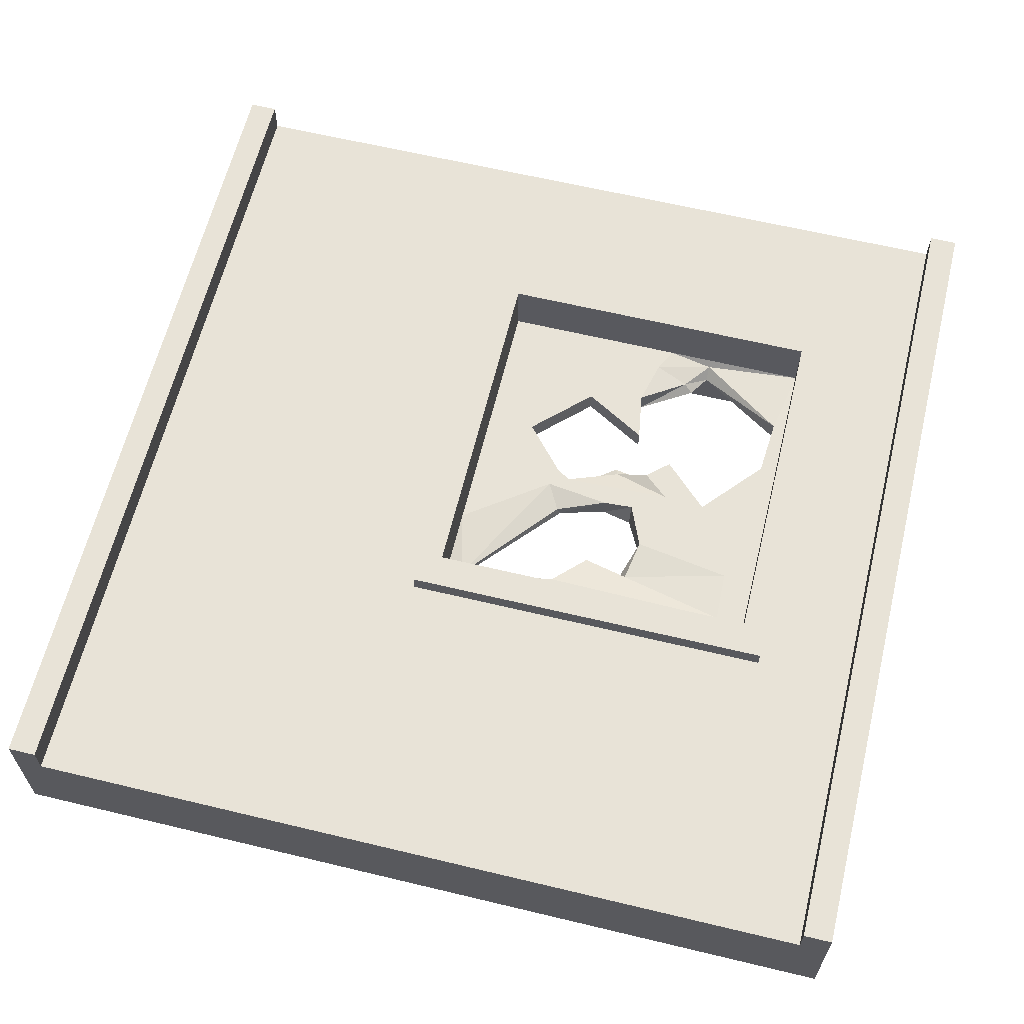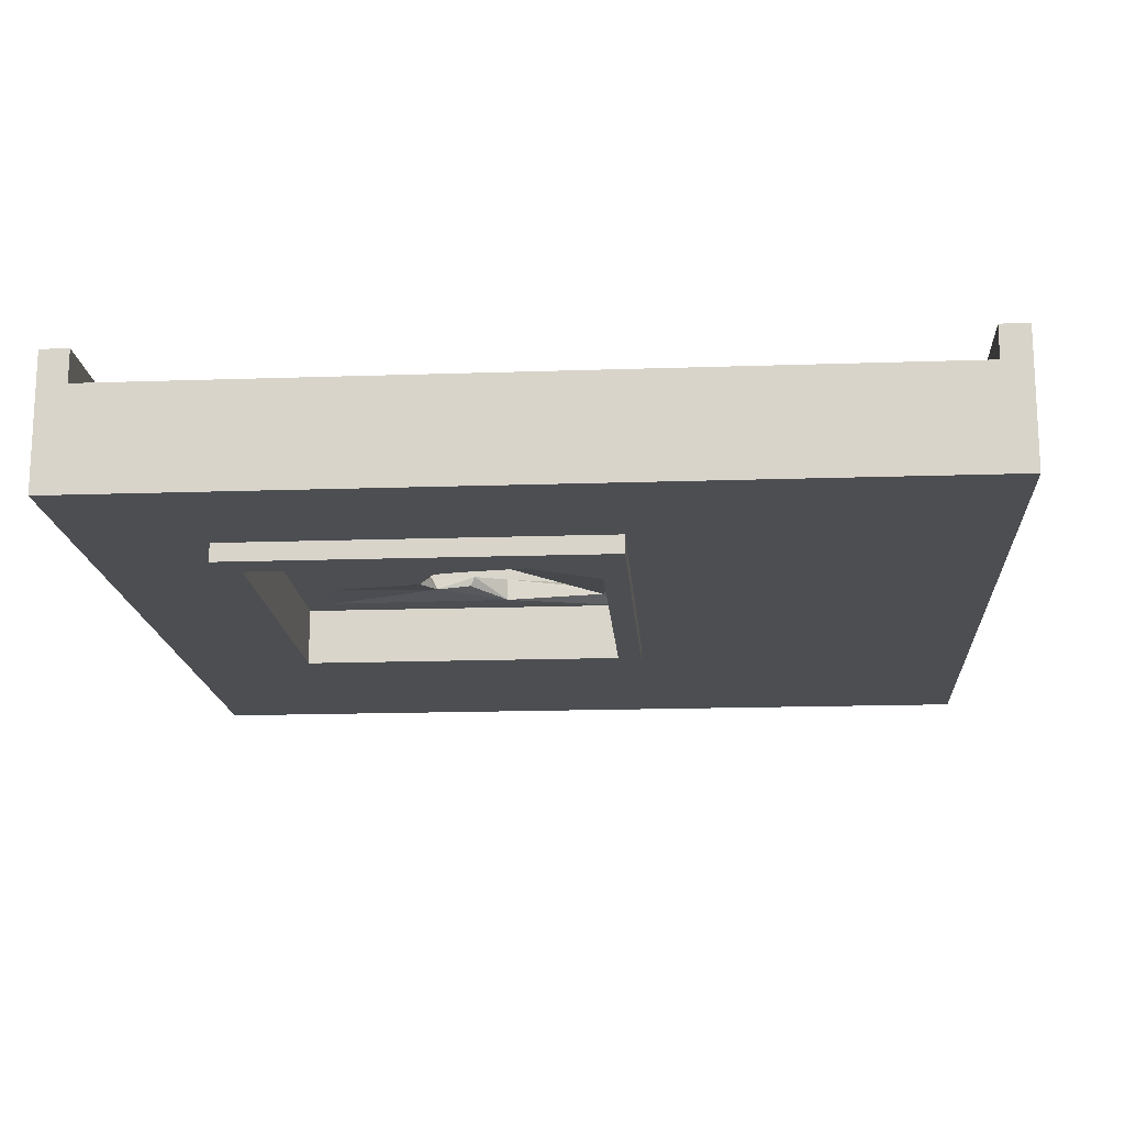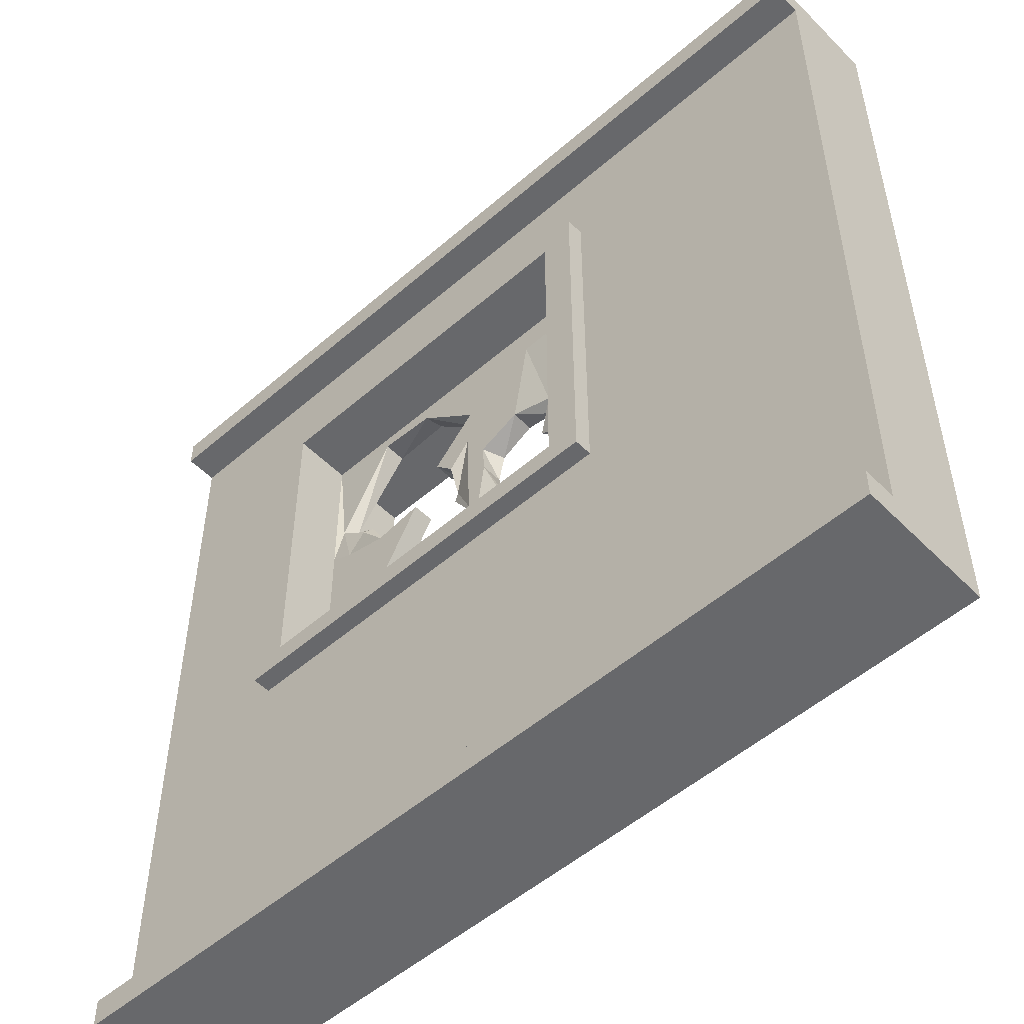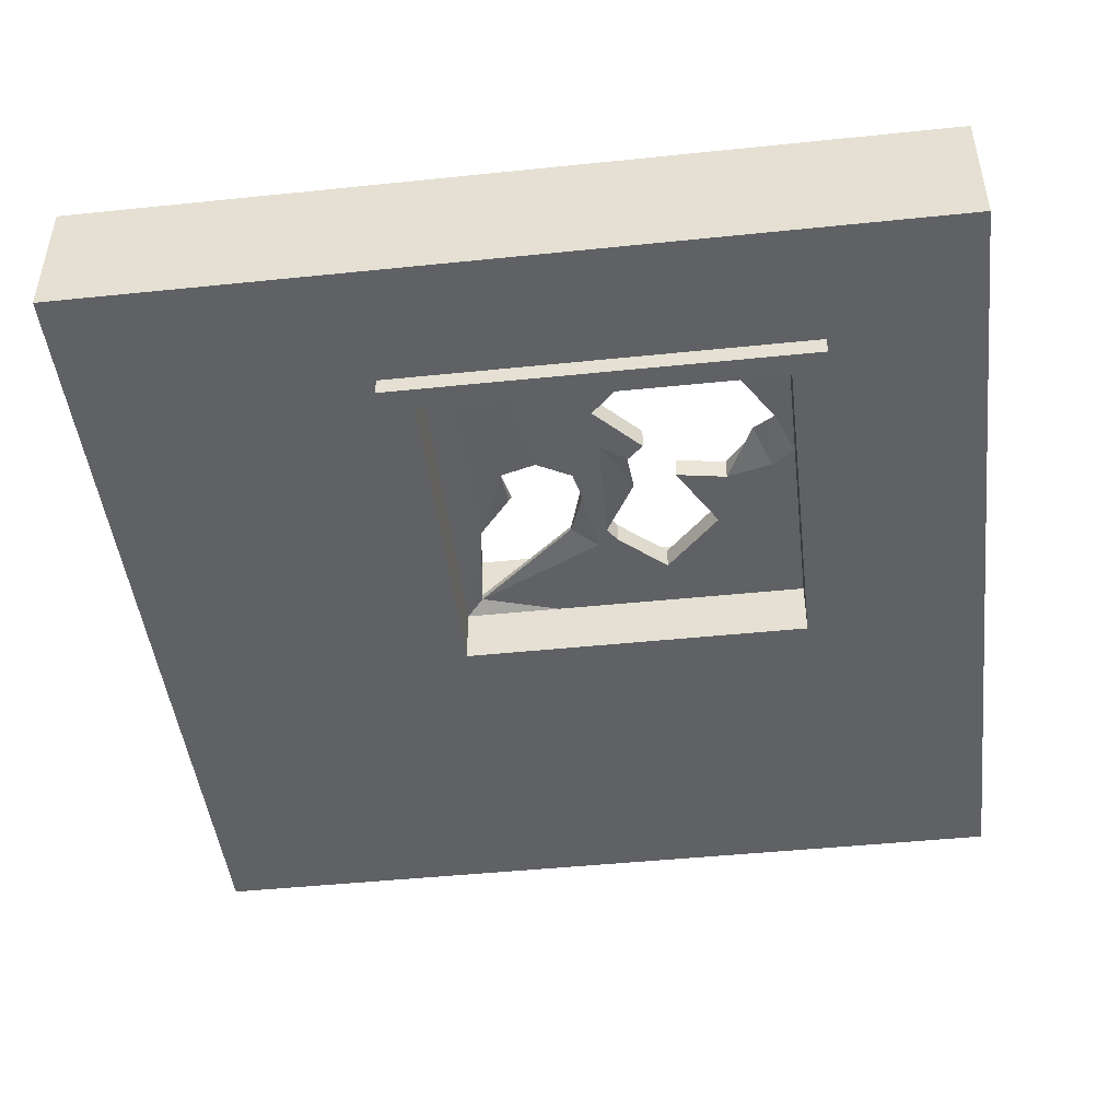
<metadata>
{"format":"obj","ext":"obj","renderer":"f3d","projection":"perspective","resolution":1024,"background":"white","views":[{"elev":62.4,"azim":103.7,"up":"+Z"},{"elev":-16.5,"azim":-86.0,"up":"+Z"},{"elev":-52.3,"azim":43.0,"up":"+Y"},{"elev":-46.4,"azim":-173.3,"up":"+Z"}]}
</metadata>
<code>
g wall_1_window_1_Mesh
v 1 2 -0.07602
v 1 2 -0.314
v -1 2 -0.07602
v -1 2 -0.314
v 1 0 -0.07602
v 1 0 -0.314
v -1 0 -0.07602
v -1 0 -0.314
v -1 0.7923 -0.07602
v -1 1.737 -0.07602
v -1 1.737 -0.314
v -1 0.7923 -0.314
v 1 1.737 -0.07602
v 1 0.7923 -0.07602
v 1 0.7923 -0.314
v 1 1.737 -0.314
v -0.542 2 -0.07602
v 0.542 2 -0.07602
v 0.542 2 -0.314
v -0.542 2 -0.314
v 0.3333 0 -0.07602
v -0.3333 0 -0.07602
v -0.3333 0 -0.314
v 0.3333 0 -0.314
v -0.4863 1.386 -0.2047
v -0.04086 1.122 -0.2046
v 0.1017 1.314 -0.2105
v -0.04024 1.114 -0.1856
v -0.6562 1.709 -0.07602
v 0.3184 1.709 -0.07602
v -0.6562 0.8225 -0.07602
v 0.3184 0.8225 -0.07602
v -1 1.934 -0.07602
v 1 1.934 -0.314
v -1 1.934 -0.314
v 1 1.934 -0.07602
v -0.542 1.934 -0.07602
v 0.542 1.934 -0.07602
v -0.542 1.934 -0.314
v 0.542 1.934 -0.314
v -1 0.06572 -0.314
v 1 0.06572 -0.07602
v -1 0.06572 -0.07602
v 1 0.06572 -0.314
v -0.3333 0.06572 -0.314
v 0.3333 0.06572 -0.314
v -0.3333 0.06572 -0.07602
v 0.3333 0.06572 -0.07602
v 0.542 2 0
v 1 2 0
v -1 1.934 0
v -1 2 0
v -0.3333 0 0
v -1 0 0
v 1 0.06572 0
v 1 0 0
v -0.542 2 0
v 0.3333 0 0
v -0.542 1.934 0
v 0.542 1.934 0
v 1 1.934 0
v -1 0.06572 0
v -0.3333 0.06572 0
v 0.3333 0.06572 0
v -0.5791 1.654 -0.0335
v 0.2413 1.654 -0.0335
v -0.5791 0.8766 -0.0335
v 0.2413 0.8766 -0.0335
v -0.6562 1.709 -0.0335
v 0.3184 1.709 -0.0335
v -0.6562 0.8225 -0.0335
v 0.3184 0.8225 -0.0335
v 0.1152 1.33 -0.1797
v -0.3018 1.278 -0.2211
v -0.4978 1.366 -0.1856
v -0.3025 1.278 -0.1691
v -0.6559 0.8221 -0.314
v 0.3181 0.8221 -0.314
v -0.6559 1.709 -0.314
v 0.3181 1.709 -0.314
v -0.6559 0.8221 -0.3568
v 0.3181 0.8221 -0.3568
v -0.6559 1.709 -0.3568
v 0.3181 1.709 -0.3568
v -0.5772 0.8779 -0.3568
v 0.2394 0.8779 -0.3568
v -0.5772 1.653 -0.3568
v 0.2394 1.653 -0.3568
v -1 0.6668 -0.07602
v 1 0.6668 -0.314
v -0.4727 0.6668 -0.07602
v 0.4727 0.6668 -0.07602
v -1 0.6668 -0.314
v 1 0.6668 -0.07602
v -0.4725 0.6668 -0.314
v 0.4725 0.6668 -0.314
v 0.24 0.8775 -0.2211
v -0.5778 0.8775 -0.2211
v 0.2406 0.877 -0.1691
v -0.5784 0.877 -0.1691
v -0.5778 1.653 -0.2211
v 0.24 1.653 -0.2211
v 0.2406 1.654 -0.1691
v -0.5784 1.654 -0.1691
v 0.1999 0.9134 -0.2024
v -0.3896 1.127 -0.2211
v 0.2005 0.913 -0.1878
v -0.3903 1.126 -0.1691
v -0.5381 1.418 -0.2069
v 0.178 1.584 -0.2211
v 0.1786 1.584 -0.1691
v -0.5659 1.419 -0.1834
v -5.7e-05 2 -0.07602
v -5.7e-05 2 -0.314
v -0.1689 1.709 -0.314
v -0.1689 1.709 -0.07602
v -5.7e-05 1.934 -0.314
v -5.7e-05 1.934 -0.07602
v -5.7e-05 2 0
v -5.7e-05 1.934 0
v -0.1689 1.709 -0.0335
v -0.1689 1.654 -0.0335
v -0.1689 1.709 -0.3568
v -0.1689 1.653 -0.3568
v -0.1482 1.09 -0.1691
v -0.2789 1.615 -0.1691
v -0.1261 1.124 -0.1691
v -0.128 1.485 -0.1691
v -0.771 2 -0.314
v -0.6667 0 -0.07602
v -0.771 2 -0.07602
v -0.6667 0 -0.314
v -0.7669 0.7967 -0.314
v -0.7669 1.733 -0.314
v -0.7671 1.733 -0.07602
v -0.7671 0.7969 -0.07602
v -0.771 1.934 -0.314
v -0.771 1.934 -0.07602
v -0.6667 0.06572 -0.07602
v -0.6667 0.06572 -0.314
v -0.6667 0 0
v -0.771 2 0
v -0.771 1.934 0
v -0.6667 0.06572 0
v -0.7364 0.6668 -0.07602
v -0.7363 0.6668 -0.314
v -0.1689 1.654 -0.1691
v -5.7e-05 0 -0.07602
v -5.7e-05 0 -0.314
v -0.1689 0.8221 -0.314
v -0.1689 0.8225 -0.07602
v -5.7e-05 0.06572 -0.07602
v -5.7e-05 0.06572 -0.314
v -5.7e-05 0 0
v -5.7e-05 0.06572 0
v -0.1689 0.8225 -0.0335
v -0.1689 0.8766 -0.0335
v -0.1689 0.8221 -0.3568
v -0.1689 0.8779 -0.3568
v -5.7e-05 0.6668 -0.07602
v -5.7e-05 0.6668 -0.314
v -0.1689 0.877 -0.1691
v -0.1482 1.091 -0.2211
v -0.2789 1.633 -0.2211
v -0.1261 1.124 -0.2211
v -0.128 1.484 -0.2211
v -0.1689 0.8775 -0.2211
v -0.1689 1.653 -0.2211
v -1 1.318 -0.07602
v -1 1.318 -0.314
v -0.6562 1.319 -0.07602
v -0.6559 1.319 -0.314
v -0.6562 1.319 -0.0335
v -0.5791 1.319 -0.0335
v -0.6559 1.319 -0.3568
v -0.5772 1.319 -0.3568
v -0.7669 1.318 -0.314
v -0.7671 1.318 -0.07602
v 1 1.318 -0.07602
v 1 1.318 -0.314
v 0.3184 1.319 -0.07602
v 0.3181 1.319 -0.314
v 0.3184 1.319 -0.0335
v 0.2413 1.319 -0.0335
v 0.3181 1.319 -0.3568
v 0.2394 1.319 -0.3568
v -0.4182 1.259 -0.2211
v 0.1707 1.148 -0.2211
v -0.1347 1.383 -0.2211
v 0.0934 1.232 -0.2059
v -0.5236 1.285 -0.2211
v 0.24 1.329 -0.2211
v -0.5778 1.32 -0.2211
v 0.1713 1.148 -0.1691
v -0.5242 1.285 -0.1691
v 0.08803 1.221 -0.1843
v -0.4188 1.259 -0.1691
v -0.1347 1.384 -0.1691
v -0.5784 1.313 -0.1691
v 0.2406 1.31 -0.1691
v -0.2592 0.9928 -0.2211
v -0.201 1.237 -0.1995
v -0.4147 1.624 -0.2211
v -0.2343 1.374 -0.2211
v -0.1951 1.338 -0.2211
v -0.271 2 -0.314
v -0.271 2 -0.07602
v -0.4124 1.709 -0.314
v -0.4126 1.709 -0.07602
v -0.271 1.934 -0.314
v -0.271 1.934 -0.07602
v -0.271 2 0
v -0.271 1.934 0
v -0.4126 1.709 -0.0335
v -0.374 1.654 -0.0335
v -0.4124 1.709 -0.3568
v -0.3731 1.653 -0.3568
v -0.1667 0 -0.07602
v -0.1667 0 0
v -0.1667 0 -0.314
v -0.4124 0.8221 -0.314
v -0.4126 0.8225 -0.07602
v -0.1667 0.06572 -0.07602
v -0.1667 0.06572 -0.314
v -0.1667 0.06572 0
v -0.4126 0.8225 -0.0335
v -0.374 0.8766 -0.0335
v -0.4124 0.8221 -0.3568
v -0.3731 0.8779 -0.3568
v -0.2364 0.6668 -0.07602
v -0.2363 0.6668 -0.314
v 0.1666 0 -0.314
v 0.07459 0.8221 -0.314
v 0.07474 0.8225 -0.07602
v 0.1666 0.06572 -0.07602
v 0.1666 0.06572 -0.314
v 0.1666 0.06572 0
v 0.07474 0.8225 -0.0335
v 0.03616 0.8766 -0.0335
v 0.07459 0.8221 -0.3568
v 0.03521 0.8779 -0.3568
v 0.2363 0.6668 -0.07602
v 0.2362 0.6668 -0.314
v 0.1666 0 -0.07602
v 0.1666 0 0
v 0.27 2 -0.07602
v 0.07371 1.709 -0.314
v 0.07385 1.709 -0.07602
v 0.27 1.934 -0.314
v 0.27 1.934 -0.07602
v 0.27 2 0
v 0.27 1.934 0
v 0.07385 1.709 -0.0335
v 0.03541 1.654 -0.0335
v 0.07371 1.709 -0.3568
v 0.03447 1.653 -0.3568
v 0.27 2 -0.314
v 0.05539 1.58 -0.1691
v 0.01754 1.347 -0.1691
v -0.1009 1.078 -0.1691
v -0.07991 1.232 -0.1691
v -0.084 1.304 -0.1691
v 0.05507 1.579 -0.2211
v 0.01723 1.347 -0.2211
v -0.1012 1.078 -0.2211
v -0.08022 1.233 -0.2211
v -0.06429 1.304 -0.2211
v 0.04664 1.653 -0.2211
v 0.01685 0.8775 -0.2211
v -0.3985 1.653 -0.2211
v -0.4277 0.8775 -0.2211
v -0.2595 0.9923 -0.1691
v -0.1838 1.246 -0.1907
v -0.415 1.624 -0.1691
v -0.2346 1.375 -0.1691
v -0.1878 1.322 -0.1691
v 0.04516 0.877 -0.1691
v 0.06746 1.654 -0.1691
v -0.3717 1.654 -0.1691
v -0.3549 0.877 -0.1691
g wall_1_window_1_Material
f 129 3 131
f 41 7 43
f 24 5 21
f 34 1 36
f 38 252 250
f 19 34 40
f 96 15 90
f 80 180 182
f 38 13 36
f 32 179 181
f 94 15 14
f 180 13 179
f 35 10 33
f 169 12 9
f 178 31 171
f 181 70 183
f 138 29 37
f 250 30 38
f 177 79 172
f 68 200 99
f 146 77 95
f 243 78 96
f 129 39 137
f 257 40 249
f 21 245 244
f 42 56 5
f 132 22 130
f 232 21 244
f 1 19 18
f 206 17 207
f 249 80 247
f 137 79 134
f 47 225 223
f 5 58 21
f 4 33 3
f 42 64 55
f 40 16 80
f 16 36 13
f 242 48 92
f 139 91 145
f 236 24 232
f 140 23 132
f 6 42 5
f 46 6 24
f 92 42 94
f 93 43 89
f 58 55 64
f 141 63 144
f 245 64 237
f 252 49 251
f 143 57 142
f 60 50 49
f 43 144 139
f 1 61 36
f 33 52 3
f 7 62 43
f 37 143 138
f 3 142 131
f 38 61 60
f 17 212 207
f 22 141 130
f 18 50 1
f 277 269 167
f 32 238 234
f 29 214 209
f 31 173 171
f 66 253 254
f 67 226 227
f 65 173 174
f 68 183 184
f 28 105 26
f 193 104 199
f 97 186 86
f 87 270 101
f 271 85 98
f 78 185 182
f 67 199 174
f 168 268 278
f 98 176 193
f 227 100 67
f 104 215 65
f 261 26 266
f 86 240 241
f 87 216 217
f 85 175 176
f 88 185 186
f 200 102 192
f 80 255 247
f 77 228 221
f 172 83 175
f 12 89 9
f 92 14 32
f 145 31 136
f 242 32 234
f 243 46 236
f 140 95 45
f 42 90 94
f 96 44 46
f 106 271 98
f 107 277 99
f 109 193 101
f 188 97 105
f 111 200 103
f 195 100 108
f 110 268 102
f 274 104 112
f 26 265 266
f 76 106 74
f 25 191 109
f 106 272 201
f 201 125 163
f 75 195 197
f 127 163 125
f 73 258 259
f 115 216 208
f 256 123 255
f 215 121 214
f 116 253 248
f 113 251 246
f 213 119 212
f 210 115 208
f 257 113 246
f 206 117 210
f 211 116 118
f 118 213 211
f 273 165 127
f 127 260 261
f 198 275 276
f 41 146 140
f 89 136 9
f 130 54 7
f 131 57 17
f 138 51 33
f 139 63 47
f 51 142 52
f 54 144 62
f 41 132 8
f 43 145 89
f 11 137 134
f 8 130 7
f 4 137 35
f 93 133 146
f 170 134 177
f 10 138 33
f 169 136 178
f 20 131 17
f 224 161 153
f 147 258 278
f 147 254 122
f 230 151 222
f 150 240 233
f 229 158 228
f 239 156 238
f 151 226 222
f 219 155 225
f 224 149 220
f 223 160 230
f 152 237 235
f 220 148 218
f 148 219 218
f 231 150 161
f 166 263 264
f 162 239 277
f 162 272 280
f 202 189 165
f 159 269 241
f 167 265 269
f 164 270 168
f 168 256 268
f 169 135 10
f 170 133 12
f 172 81 77
f 87 175 83
f 67 173 71
f 171 69 29
f 177 77 133
f 178 29 135
f 11 169 10
f 86 185 82
f 182 84 80
f 66 183 70
f 32 183 72
f 15 179 14
f 30 179 13
f 78 180 15
f 273 198 276
f 187 106 191
f 189 264 267
f 188 27 110
f 192 110 102
f 192 88 186
f 193 87 101
f 191 98 193
f 197 108 76
f 73 194 111
f 205 275 204
f 199 112 104
f 174 104 65
f 184 103 200
f 194 99 200
f 189 204 166
f 166 275 128
f 126 166 128
f 211 59 37
f 37 209 211
f 20 210 39
f 39 208 79
f 59 212 57
f 65 214 69
f 208 83 79
f 217 123 124
f 209 121 116
f 207 119 113
f 114 207 113
f 95 221 231
f 218 53 22
f 23 218 22
f 47 230 91
f 45 220 23
f 53 225 63
f 222 71 31
f 85 228 81
f 91 222 31
f 45 231 224
f 221 158 150
f 227 156 157
f 223 155 152
f 235 64 48
f 68 238 72
f 233 82 78
f 161 236 153
f 160 234 151
f 241 158 159
f 234 156 151
f 154 237 155
f 153 232 149
f 160 235 242
f 149 244 148
f 244 154 148
f 161 233 243
f 19 246 18
f 246 49 18
f 248 70 30
f 88 255 84
f 247 123 115
f 254 121 122
f 120 251 119
f 117 247 115
f 114 249 117
f 118 248 250
f 250 120 118
f 261 198 127
f 28 260 107
f 128 258 126
f 198 259 128
f 126 203 164
f 27 263 110
f 165 265 163
f 189 266 165
f 273 205 202
f 263 168 268
f 268 88 102
f 241 97 86
f 269 105 97
f 203 101 270
f 217 168 270
f 229 167 159
f 106 201 167
f 274 109 203
f 109 75 25
f 75 187 25
f 277 68 99
f 260 162 277
f 278 66 254
f 278 111 103
f 279 126 147
f 279 122 215
f 280 157 162
f 280 108 100
f 105 194 188
f 188 196 190
f 196 27 190
f 27 259 264
f 259 267 264
f 266 262 261
f 76 187 197
f 129 4 3
f 41 8 7
f 24 6 5
f 34 2 1
f 38 60 252
f 19 2 34
f 96 78 15
f 80 16 180
f 38 30 13
f 32 14 179
f 94 90 15
f 180 16 13
f 35 11 10
f 169 170 12
f 178 136 31
f 181 30 70
f 138 135 29
f 250 248 30
f 177 134 79
f 68 184 200
f 146 133 77
f 243 233 78
f 129 20 39
f 257 19 40
f 21 58 245
f 42 55 56
f 132 23 22
f 232 24 21
f 1 2 19
f 206 20 17
f 249 40 80
f 137 39 79
f 47 63 225
f 5 56 58
f 4 35 33
f 42 48 64
f 40 34 16
f 16 34 36
f 242 235 48
f 139 47 91
f 236 46 24
f 140 45 23
f 6 44 42
f 46 44 6
f 92 48 42
f 93 41 43
f 58 56 55
f 141 53 63
f 245 58 64
f 252 60 49
f 143 59 57
f 60 61 50
f 43 62 144
f 1 50 61
f 33 51 52
f 7 54 62
f 37 59 143
f 3 52 142
f 38 36 61
f 17 57 212
f 22 53 141
f 18 49 50
f 98 100 280
f 98 280 162
f 271 98 162
f 277 99 97
f 271 162 277
f 167 271 277
f 277 97 269
f 32 72 238
f 29 69 214
f 31 71 173
f 66 70 253
f 67 71 226
f 65 69 173
f 68 72 183
f 28 107 105
f 199 100 98
f 193 101 104
f 199 98 193
f 97 192 186
f 87 217 270
f 271 229 85
f 78 82 185
f 67 100 199
f 279 104 101
f 279 101 270
f 147 279 270
f 147 270 168
f 102 103 278
f 278 147 168
f 268 102 278
f 98 85 176
f 227 280 100
f 104 279 215
f 261 28 26
f 86 82 240
f 87 83 216
f 85 81 175
f 88 84 185
f 97 99 200
f 200 103 102
f 192 97 200
f 80 84 255
f 77 81 228
f 172 79 83
f 12 93 89
f 92 94 14
f 145 91 31
f 242 92 32
f 243 96 46
f 140 146 95
f 42 44 90
f 96 90 44
f 107 260 277
f 109 191 193
f 188 192 97
f 111 194 200
f 195 199 100
f 110 263 268
f 274 279 104
f 26 105 265
f 76 108 106
f 25 187 191
f 106 108 272
f 201 272 125
f 75 112 195
f 127 165 163
f 73 111 258
f 115 123 216
f 256 124 123
f 215 122 121
f 116 121 253
f 113 119 251
f 213 120 119
f 210 117 115
f 257 114 113
f 206 114 117
f 211 209 116
f 118 120 213
f 273 202 165
f 127 125 260
f 198 128 275
f 41 93 146
f 89 145 136
f 130 141 54
f 131 142 57
f 138 143 51
f 139 144 63
f 51 143 142
f 54 141 144
f 41 140 132
f 43 139 145
f 11 35 137
f 8 132 130
f 4 129 137
f 93 12 133
f 170 11 134
f 10 135 138
f 169 9 136
f 20 129 131
f 224 231 161
f 147 126 258
f 147 278 254
f 230 160 151
f 150 158 240
f 229 159 158
f 239 157 156
f 151 156 226
f 219 154 155
f 224 153 149
f 223 152 160
f 152 155 237
f 220 149 148
f 148 154 219
f 231 221 150
f 166 164 263
f 162 157 239
f 162 125 272
f 202 205 189
f 159 167 269
f 167 163 265
f 164 203 270
f 168 124 256
f 169 178 135
f 170 177 133
f 172 175 81
f 87 176 175
f 67 174 173
f 171 173 69
f 177 172 77
f 178 171 29
f 11 170 169
f 86 186 185
f 182 185 84
f 66 184 183
f 32 181 183
f 15 180 179
f 30 181 179
f 78 182 180
f 273 127 198
f 187 74 106
f 189 166 264
f 188 190 27
f 192 188 110
f 192 102 88
f 193 176 87
f 191 106 98
f 197 195 108
f 73 196 194
f 205 276 275
f 199 195 112
f 174 199 104
f 184 66 103
f 194 107 99
f 189 205 204
f 166 204 275
f 126 164 166
f 211 213 59
f 37 29 209
f 20 206 210
f 39 210 208
f 59 213 212
f 65 215 214
f 208 216 83
f 217 216 123
f 209 214 121
f 207 212 119
f 114 206 207
f 95 77 221
f 218 219 53
f 23 220 218
f 47 223 230
f 45 224 220
f 53 219 225
f 222 226 71
f 85 229 228
f 91 230 222
f 45 95 231
f 221 228 158
f 227 226 156
f 223 225 155
f 235 237 64
f 68 239 238
f 233 240 82
f 161 243 236
f 160 242 234
f 241 240 158
f 234 238 156
f 154 245 237
f 153 236 232
f 160 152 235
f 149 232 244
f 244 245 154
f 161 150 233
f 19 257 246
f 246 251 49
f 248 253 70
f 88 256 255
f 247 255 123
f 254 253 121
f 120 252 251
f 117 249 247
f 114 257 249
f 118 116 248
f 250 252 120
f 261 262 198
f 28 261 260
f 128 259 258
f 198 262 259
f 126 274 203
f 27 264 263
f 165 266 265
f 189 267 266
f 273 276 205
f 263 164 168
f 268 256 88
f 241 269 97
f 269 265 105
f 203 109 101
f 217 124 168
f 229 271 167
f 167 271 106
f 201 163 167
f 274 112 109
f 109 112 75
f 75 197 187
f 277 239 68
f 260 125 162
f 278 103 66
f 278 258 111
f 279 274 126
f 279 147 122
f 280 227 157
f 280 272 108
f 105 107 194
f 188 194 196
f 196 73 27
f 27 73 259
f 259 262 267
f 266 267 262
f 76 74 187

</code>
